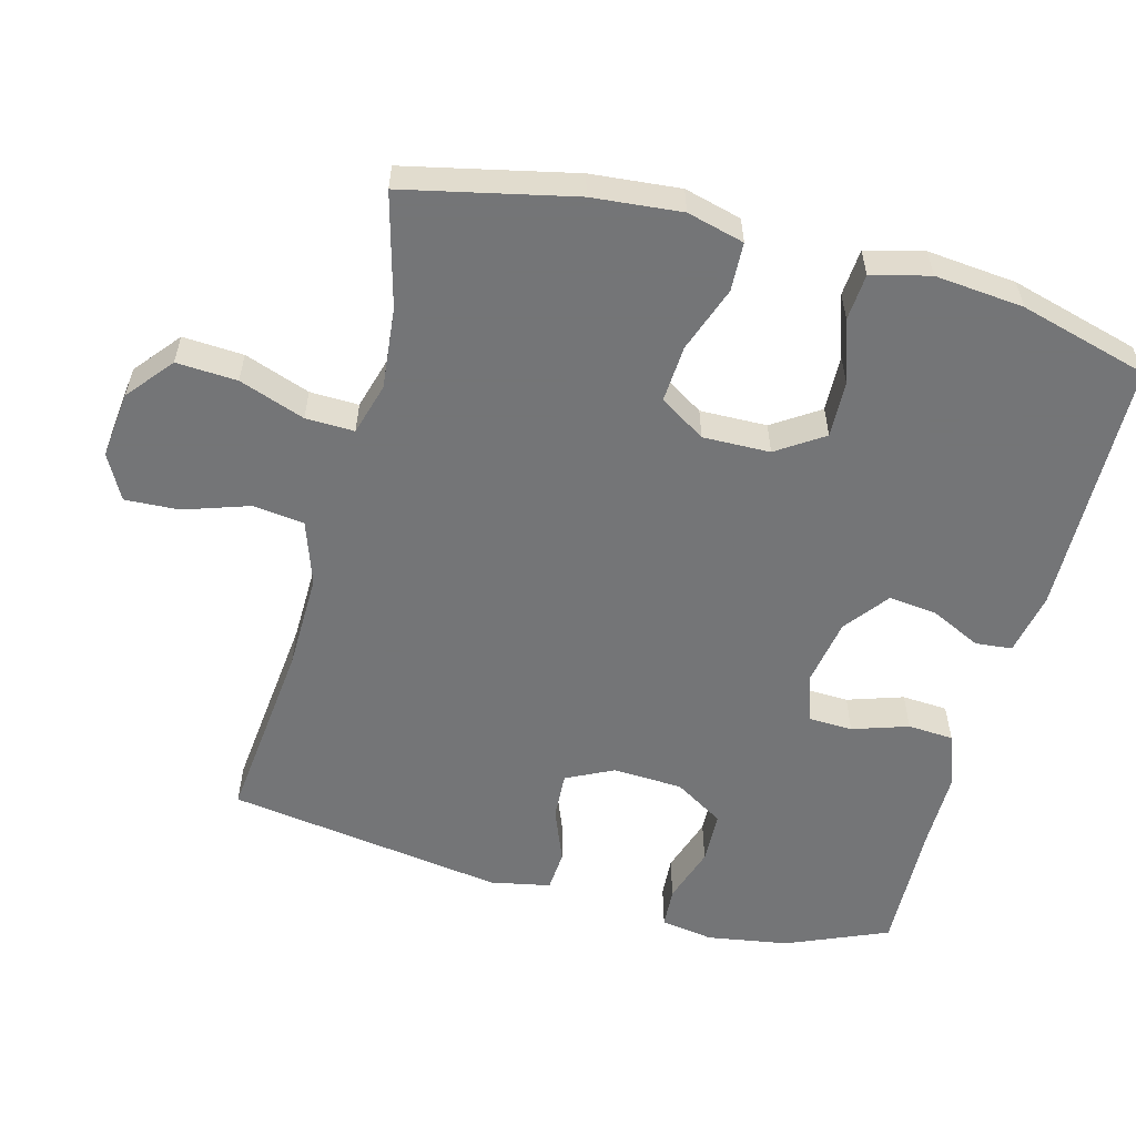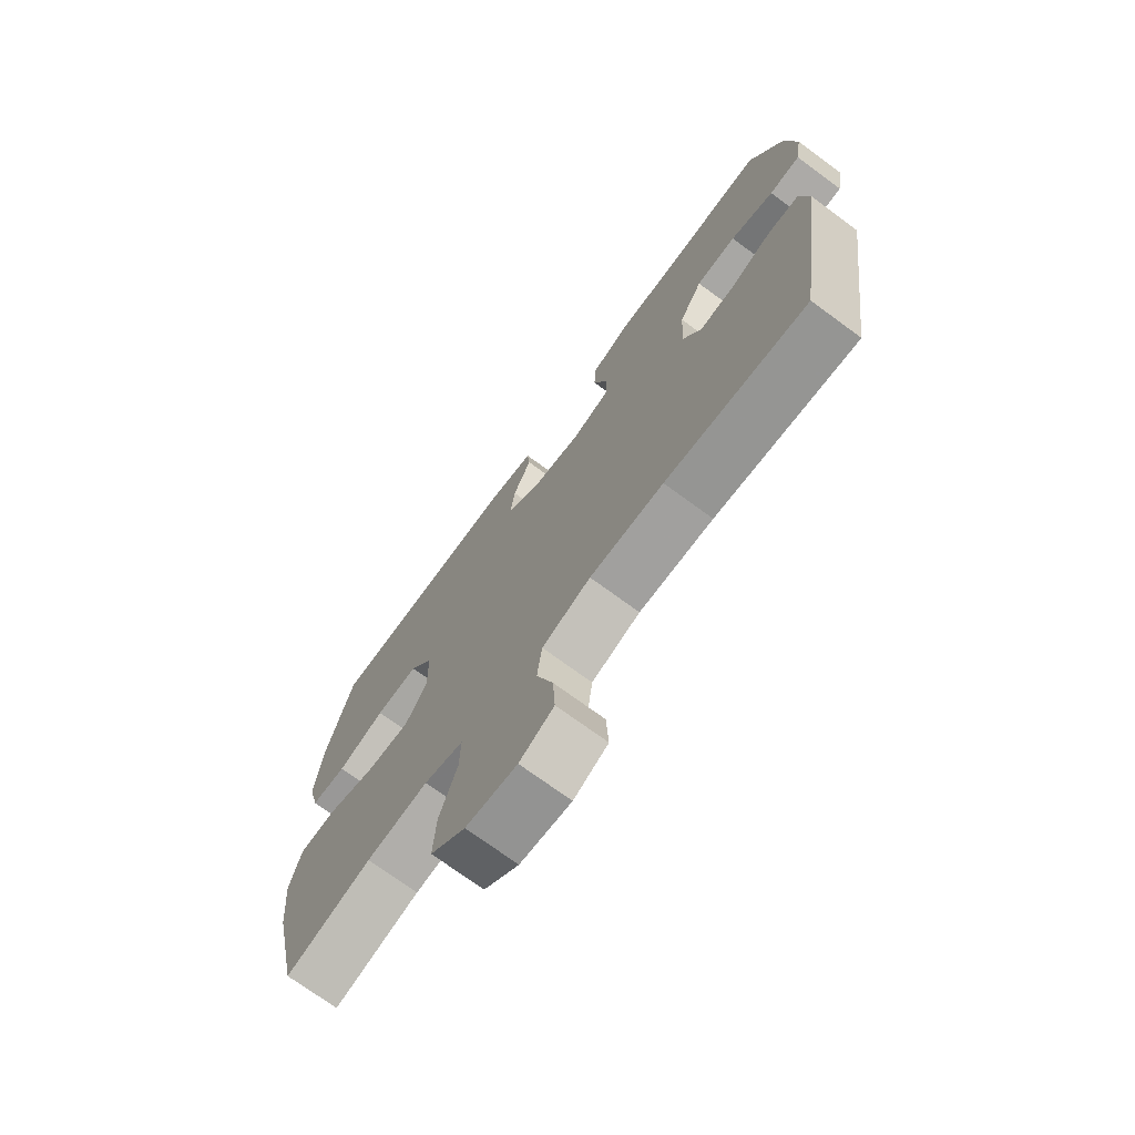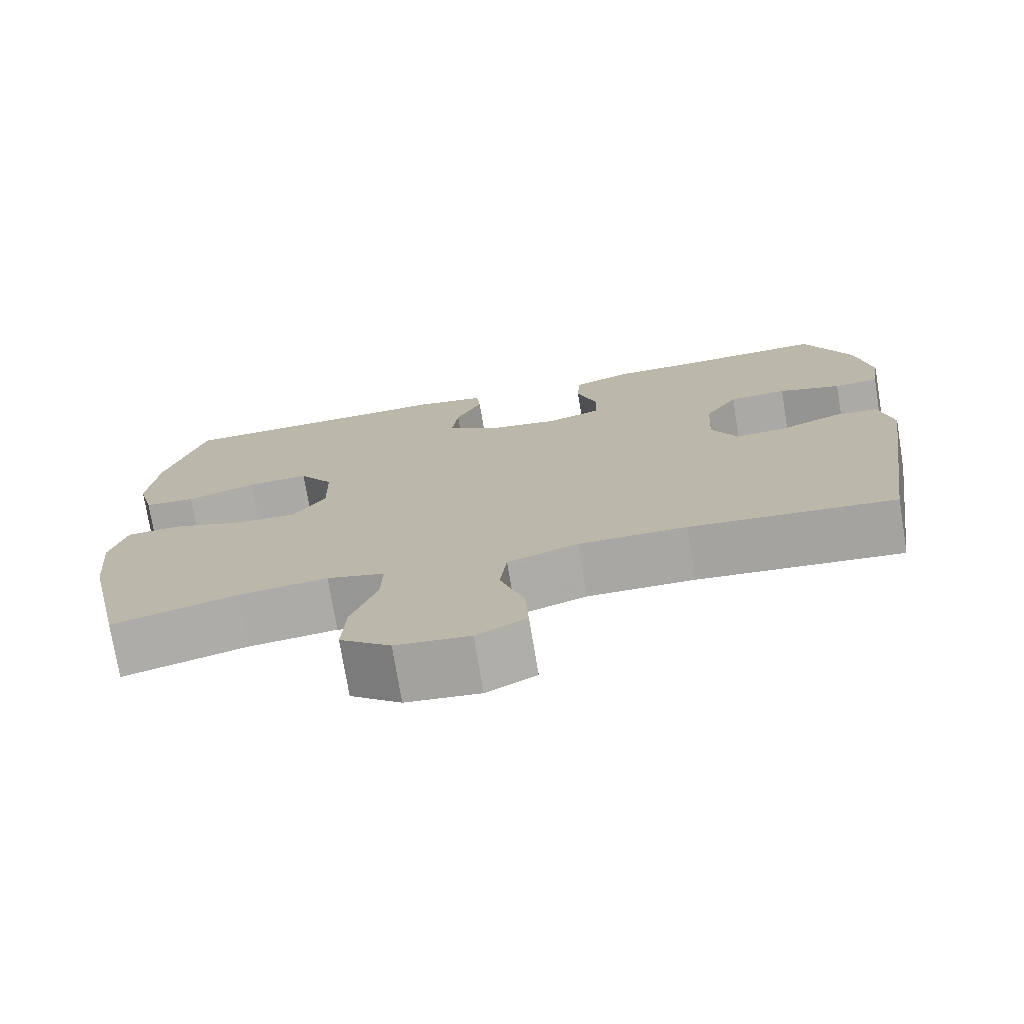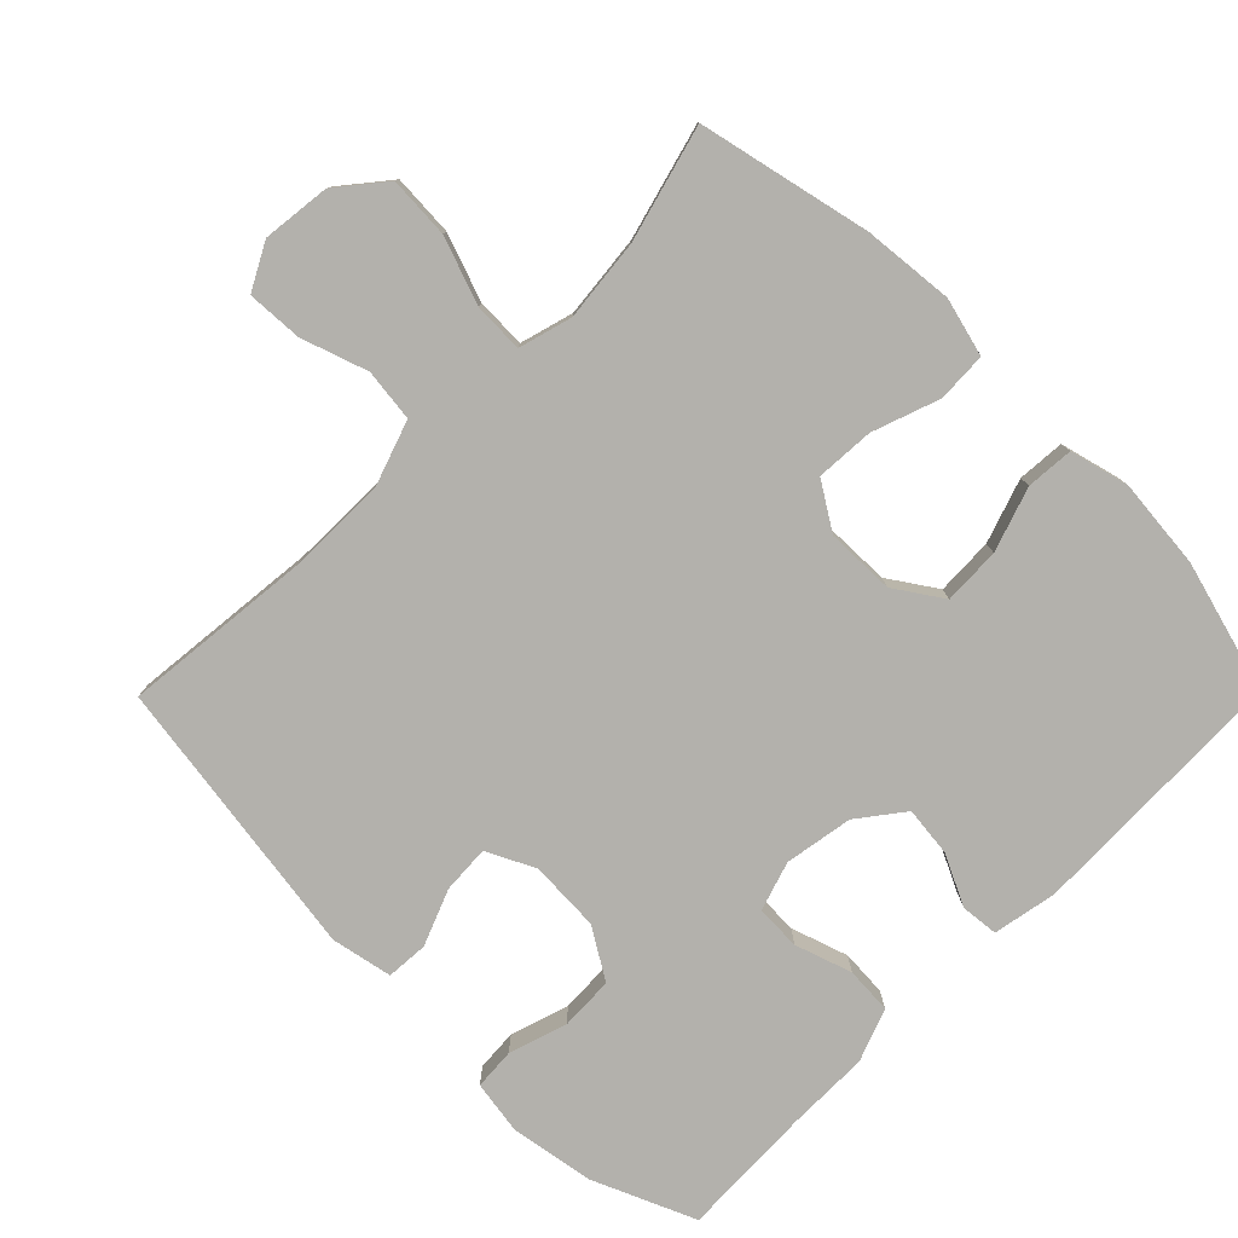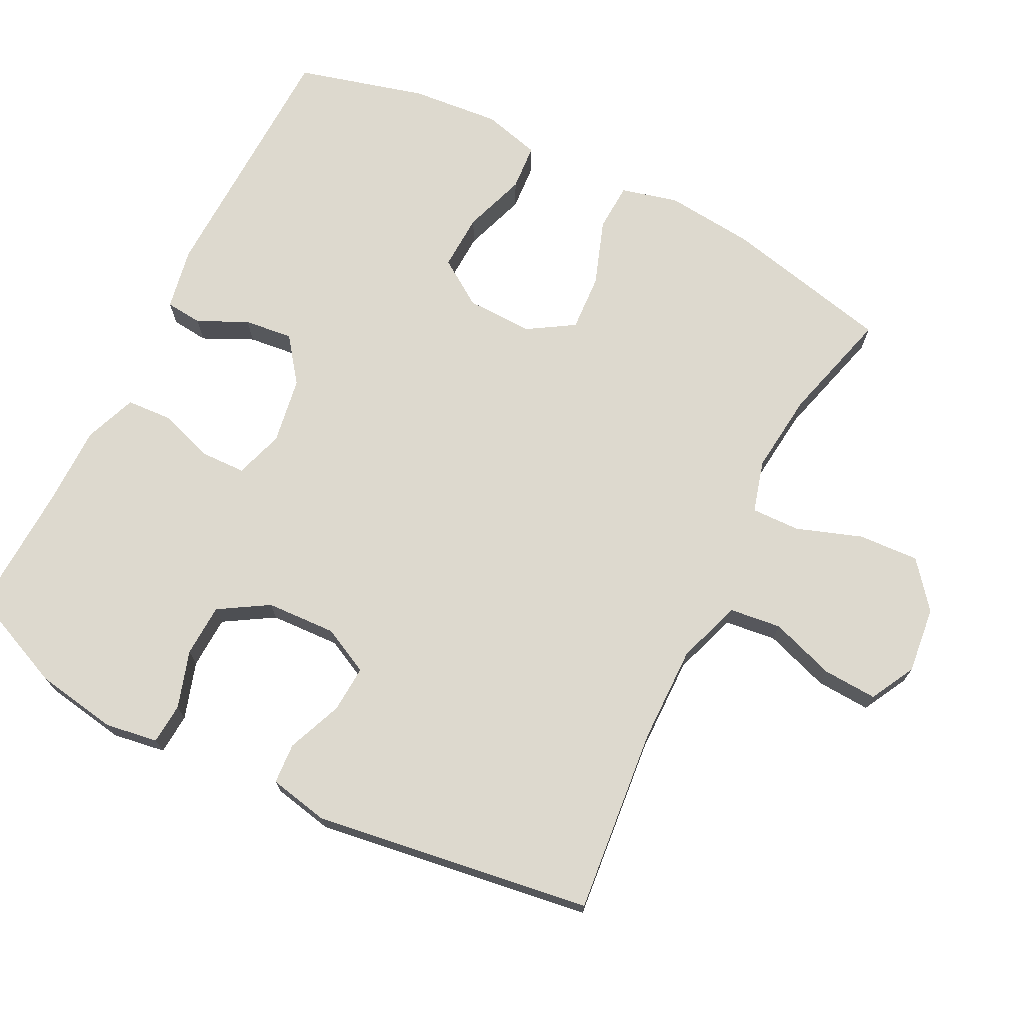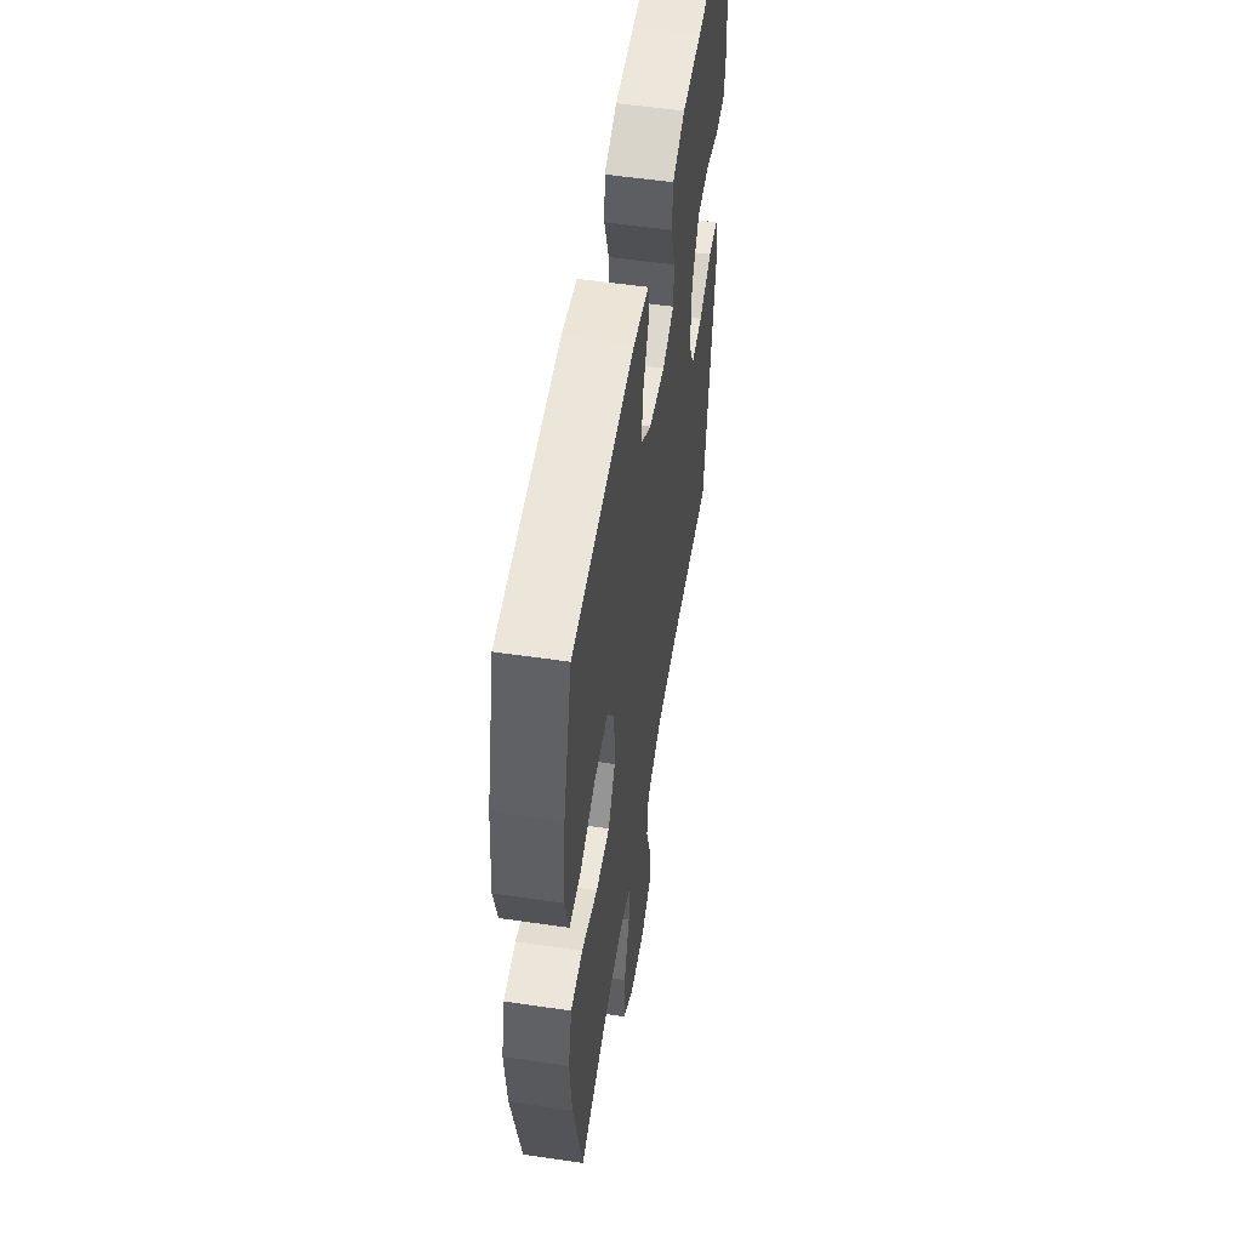
<metadata>
{"format":"obj","ext":"obj","renderer":"f3d","projection":"perspective","resolution":1024,"background":"white","views":[{"elev":-56.4,"azim":-105.0,"up":"+Y"},{"elev":-72.6,"azim":53.7,"up":"+Z"},{"elev":-74.9,"azim":9.4,"up":"+Z"},{"elev":-79.0,"azim":-134.7,"up":"+Y"},{"elev":71.7,"azim":116.9,"up":"+Y"},{"elev":53.9,"azim":-81.1,"up":"+Z"}]}
</metadata>
<code>
v -0.5 0.07 -0.5
v -0.553 0.07 -0.261
v -0.565 0.07 -0.135
v -0.544 0.07 -0.054
v -0.475 0.07 -0.051
v -0.382 0.07 -0.084
v -0.301 0.07 -0.089
v -0.26 0.07 -0.024
v -0.262 0.07 0.071
v -0.306 0.07 0.137
v -0.386 0.07 0.134
v -0.475 0.07 0.104
v -0.541 0.07 0.109
v -0.562 0.07 0.191
v -0.55 0.07 0.317
v -0.5 0.07 0.5
v -0.134 0.07 0.509
v -0.045 0.07 0.492
v -0.04 0.07 0.44
v -0.074 0.07 0.369
v -0.082 0.07 0.3
v -0.019 0.07 0.252
v 0.076 0.07 0.236
v 0.145 0.07 0.258
v 0.147 0.07 0.321
v 0.121 0.07 0.4
v 0.125 0.07 0.465
v 0.199 0.07 0.493
v 0.313 0.07 0.493
v 0.5 0.07 0.5
v 0.561 0.07 0.357
v 0.58 0.07 0.241
v 0.568 0.07 0.166
v 0.51 0.07 0.162
v 0.429 0.07 0.188
v 0.354 0.07 0.185
v 0.311 0.07 0.115
v 0.306 0.07 0.016
v 0.339 0.07 -0.051
v 0.406 0.07 -0.047
v 0.484 0.07 -0.016
v 0.542 0.07 -0.02
v 0.559 0.07 -0.105
v 0.5 0.07 -0.5
v 0.236 0.07 -0.473
v 0.098 0.07 -0.471
v 0.007 0.07 -0.502
v -0.002 0.07 -0.575
v 0.029 0.07 -0.667
v 0.033 0.07 -0.744
v -0.031 0.07 -0.778
v -0.126 0.07 -0.767
v -0.191 0.07 -0.714
v -0.186 0.07 -0.628
v -0.153 0.07 -0.535
v -0.151 0.07 -0.466
v -0.225 0.07 -0.445
v -0.34 0.07 -0.457
v -0.5 0 -0.5
v -0.553 0 -0.261
v -0.565 0 -0.135
v -0.544 0 -0.054
v -0.475 0 -0.051
v -0.382 0 -0.084
v -0.301 0 -0.089
v -0.26 0 -0.024
v -0.262 0 0.071
v -0.306 0 0.137
v -0.386 0 0.134
v -0.475 0 0.104
v -0.541 0 0.109
v -0.562 0 0.191
v -0.55 0 0.317
v -0.5 0 0.5
v -0.134 0 0.509
v -0.045 0 0.492
v -0.04 0 0.44
v -0.074 0 0.369
v -0.082 0 0.3
v -0.019 0 0.252
v 0.076 0 0.236
v 0.145 0 0.258
v 0.147 0 0.321
v 0.121 0 0.4
v 0.125 0 0.465
v 0.199 0 0.493
v 0.313 0 0.493
v 0.5 0 0.5
v 0.561 0 0.357
v 0.58 0 0.241
v 0.568 0 0.166
v 0.51 0 0.162
v 0.429 0 0.188
v 0.354 0 0.185
v 0.311 0 0.115
v 0.306 0 0.016
v 0.339 0 -0.051
v 0.406 0 -0.047
v 0.484 0 -0.016
v 0.542 0 -0.02
v 0.559 0 -0.105
v 0.5 0 -0.5
v 0.236 0 -0.473
v 0.098 0 -0.471
v 0.007 0 -0.502
v -0.002 0 -0.575
v 0.029 0 -0.667
v 0.033 0 -0.744
v -0.031 0 -0.778
v -0.126 0 -0.767
v -0.191 0 -0.714
v -0.186 0 -0.628
v -0.153 0 -0.535
v -0.151 0 -0.466
v -0.225 0 -0.445
v -0.34 0 -0.457
f 52 53 54 55
f 52 55 56
f 51 52 56
f 48 49 50 51
f 47 48 51 56
f 46 47 56 57
f 42 43 44 45
f 40 41 42 45
f 39 40 45 46
f 38 39 46 57
f 32 33 34 35
f 32 35 36
f 29 30 31 32
f 29 32 36
f 28 29 36 37
f 25 26 27 28
f 24 25 28 37
f 17 18 19 20
f 17 20 21
f 16 17 21
f 15 16 21 22
f 11 12 13 14
f 10 11 14 15
f 3 4 5 6
f 3 6 7
f 58 1 2 3
f 58 3 7
f 57 58 7 8
f 38 57 8 9
f 23 24 37 38
f 23 38 9 10
f 10 15 22 23
f 113 112 111 110
f 114 113 110
f 114 110 109
f 109 108 107 106
f 114 109 106 105
f 115 114 105 104
f 103 102 101 100
f 103 100 99 98
f 104 103 98 97
f 115 104 97 96
f 93 92 91 90
f 94 93 90
f 90 89 88 87
f 94 90 87
f 95 94 87 86
f 86 85 84 83
f 95 86 83 82
f 78 77 76 75
f 79 78 75
f 79 75 74
f 80 79 74 73
f 72 71 70 69
f 73 72 69 68
f 64 63 62 61
f 65 64 61
f 61 60 59 116
f 65 61 116
f 66 65 116 115
f 67 66 115 96
f 96 95 82 81
f 68 67 96 81
f 81 80 73 68
f 1 59 60 2
f 2 60 61 3
f 3 61 62 4
f 4 62 63 5
f 5 63 64 6
f 6 64 65 7
f 7 65 66 8
f 8 66 67 9
f 9 67 68 10
f 10 68 69 11
f 11 69 70 12
f 12 70 71 13
f 13 71 72 14
f 14 72 73 15
f 15 73 74 16
f 16 74 75 17
f 17 75 76 18
f 18 76 77 19
f 19 77 78 20
f 20 78 79 21
f 21 79 80 22
f 22 80 81 23
f 23 81 82 24
f 24 82 83 25
f 25 83 84 26
f 26 84 85 27
f 27 85 86 28
f 28 86 87 29
f 29 87 88 30
f 30 88 89 31
f 31 89 90 32
f 32 90 91 33
f 33 91 92 34
f 34 92 93 35
f 35 93 94 36
f 36 94 95 37
f 37 95 96 38
f 38 96 97 39
f 39 97 98 40
f 40 98 99 41
f 41 99 100 42
f 42 100 101 43
f 43 101 102 44
f 44 102 103 45
f 45 103 104 46
f 46 104 105 47
f 47 105 106 48
f 48 106 107 49
f 49 107 108 50
f 50 108 109 51
f 51 109 110 52
f 52 110 111 53
f 53 111 112 54
f 54 112 113 55
f 55 113 114 56
f 56 114 115 57
f 57 115 116 58
f 58 116 59 1

</code>
